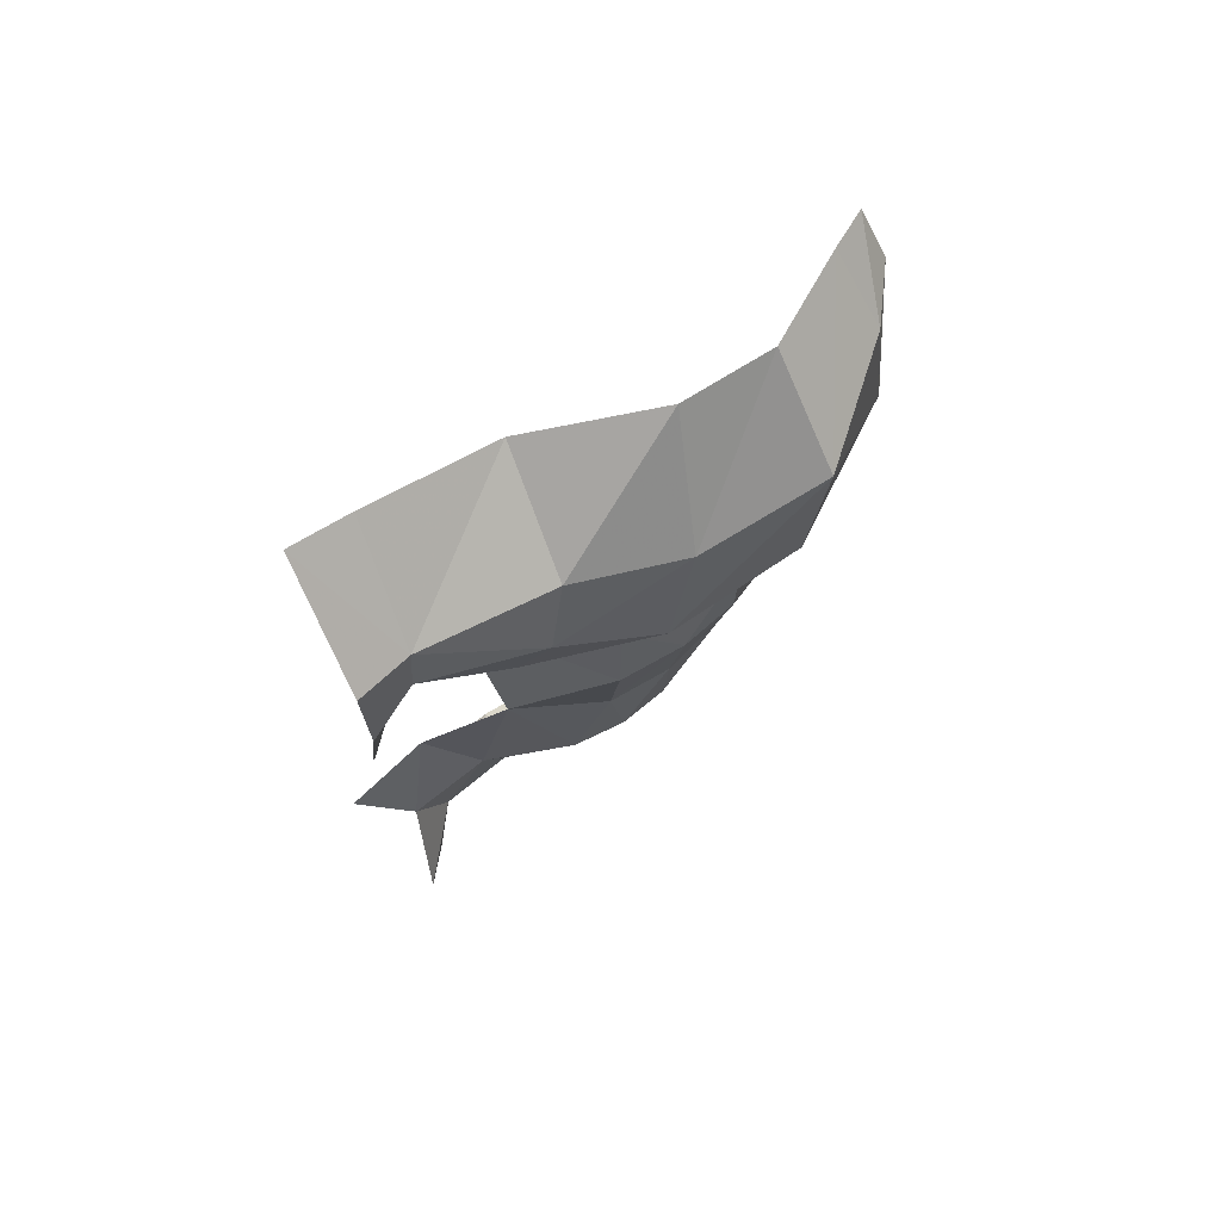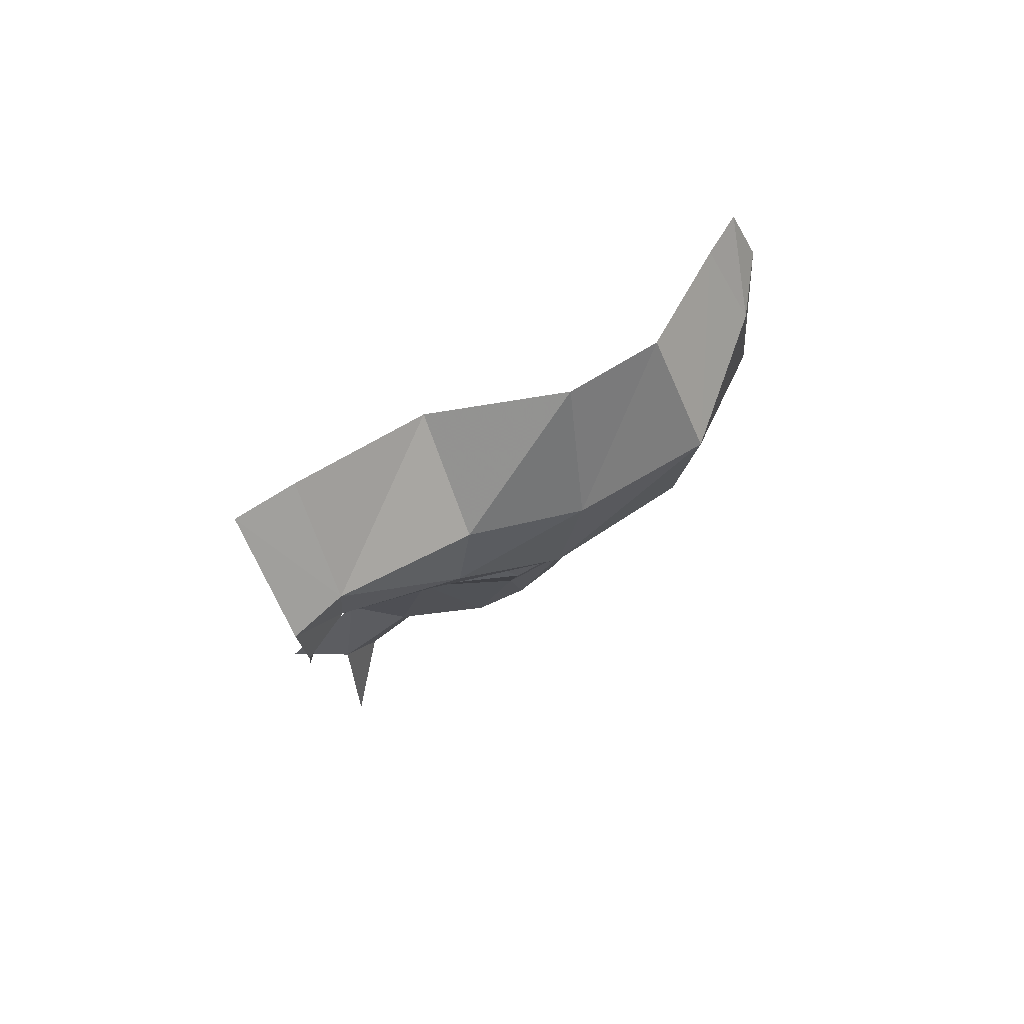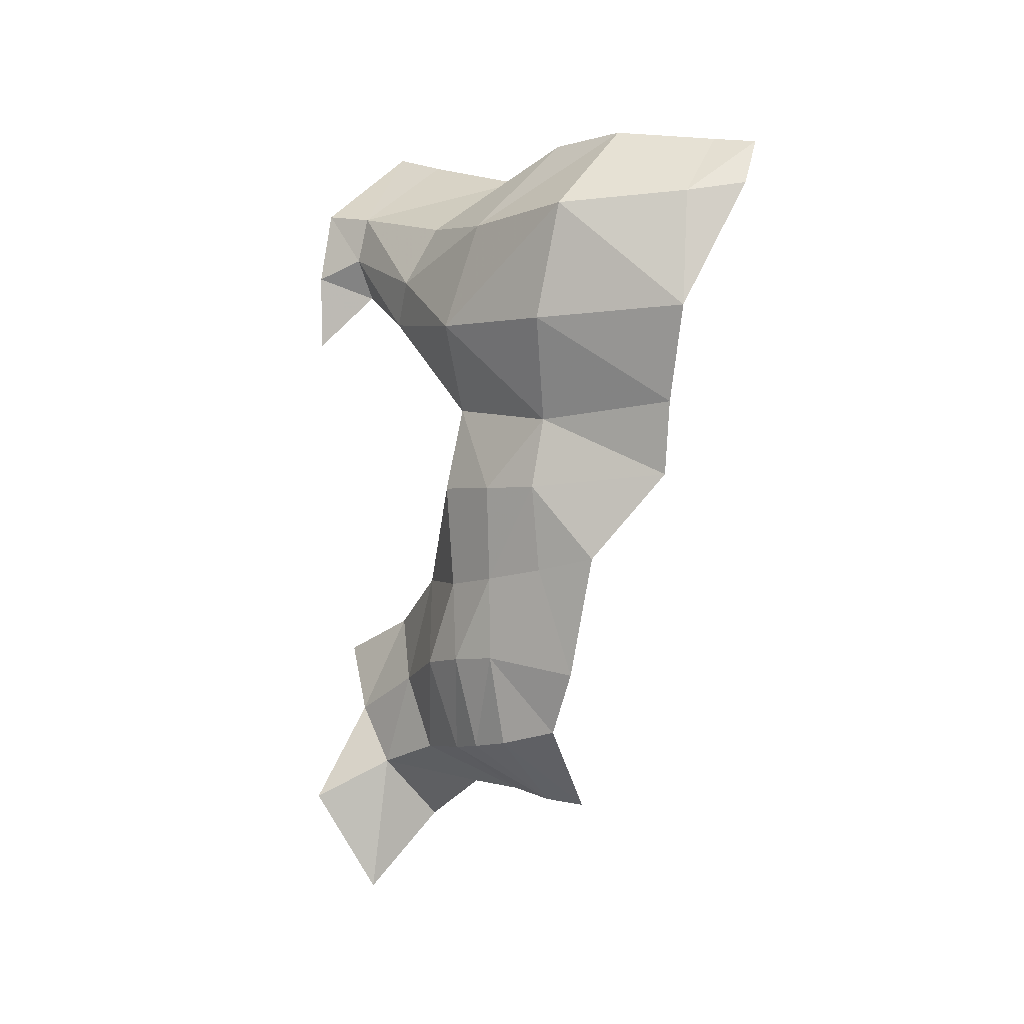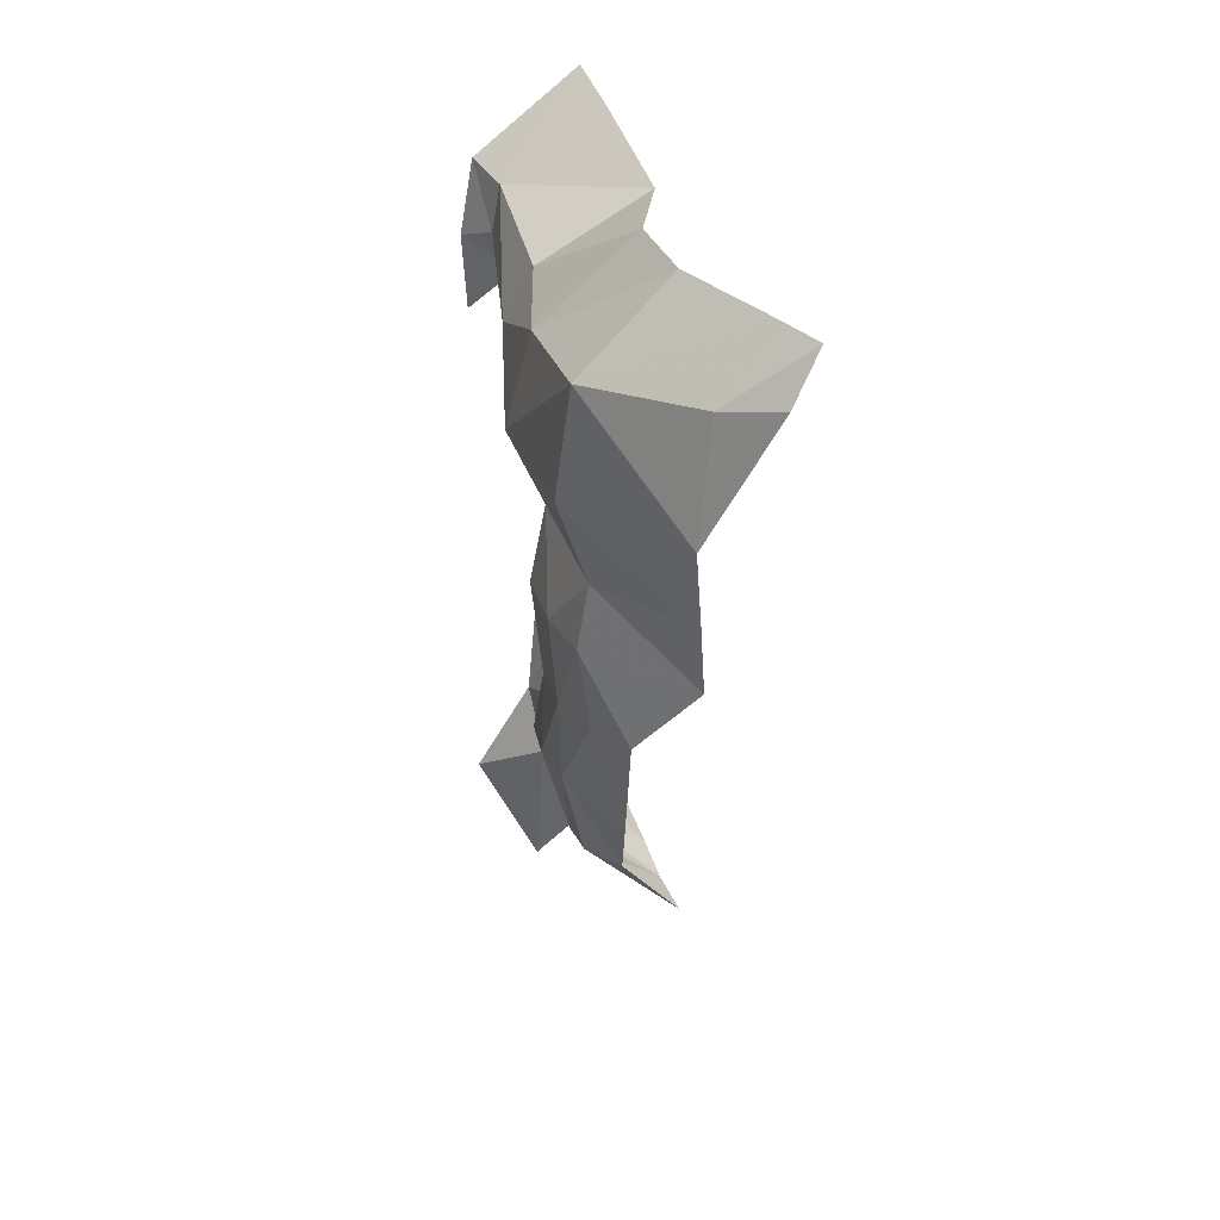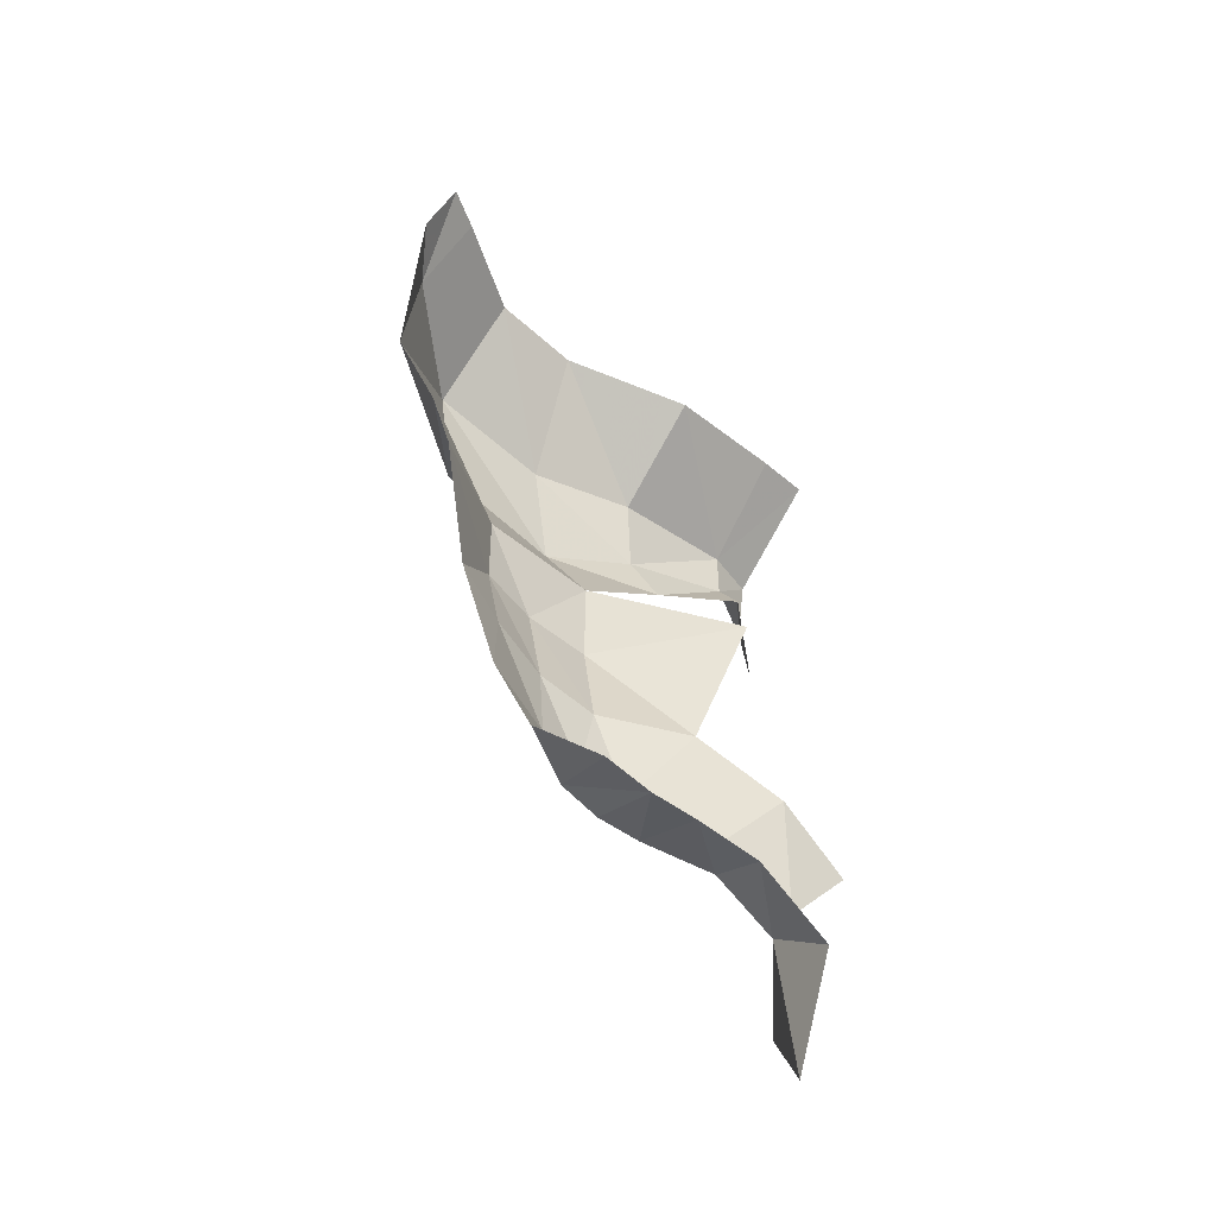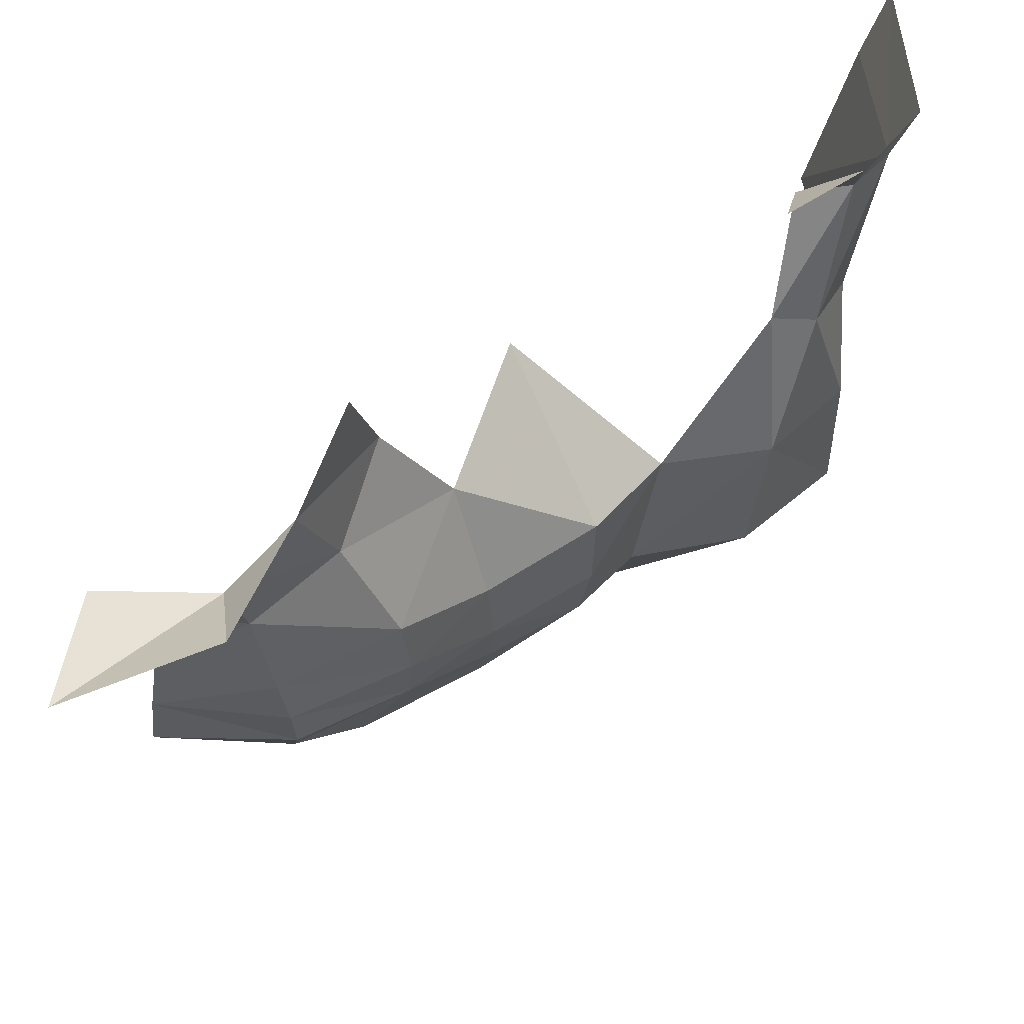
<metadata>
{"format":"obj","ext":"obj","renderer":"f3d","projection":"perspective","resolution":1024,"background":"white","views":[{"elev":72.6,"azim":-118.5,"up":"+Z"},{"elev":79.9,"azim":-116.9,"up":"+Z"},{"elev":-1.6,"azim":-39.4,"up":"+Z"},{"elev":30.6,"azim":-13.9,"up":"+Z"},{"elev":-55.8,"azim":50.2,"up":"+Z"},{"elev":54.5,"azim":-132.8,"up":"+Y"}]}
</metadata>
<code>
v -0.3303 -1.467 0.7232
v -0.3564 -1.481 0.4779
v -0.2264 -1.536 0.7419
v -0.539 -0.4003 0.64
v -0.4939 -0.4976 0.6774
v -0.5114 -0.4029 0.797
v -0.5114 -0.4029 0.797
v -0.4939 -0.4976 0.6774
v -0.4788 -0.5118 0.7781
v -0.3564 -1.481 0.4779
v -0.3303 -1.467 0.7232
v -0.5158 -1.27 0.7037
v -0.5158 -1.27 0.7037
v -0.5354 -1.22 0.4622
v -0.3564 -1.481 0.4779
v -0.2958 -0.4068 0.9664
v -0.5114 -0.4029 0.797
v -0.4788 -0.5118 0.7781
v -0.2772 -0.5311 0.9281
v -0.5411 -0.3992 -0.6289
v -0.4137 -0.5084 -0.5425
v -0.4289 -0.4349 -0.4163
v -0.5638 -0.9383 0.4695
v -0.5258 -1.004 0.6889
v -0.5241 -0.7349 0.5926
v -0.4737 -0.7844 0.7167
v -0.5241 -0.7349 0.5926
v -0.5258 -1.004 0.6889
v -0.5022 -0.6764 0.5019
v -0.4811 -0.8939 0.2867
v -0.5638 -0.9383 0.4695
v -0.3564 -1.481 0.4779
v -0.5354 -1.22 0.4622
v -0.3234 -1.406 0.2831
v -0.5354 -1.22 0.4622
v -0.4606 -1.154 0.253
v -0.3234 -1.406 0.2831
v -0.486 -0.8666 -0.107
v -0.5101 -0.8734 0.1098
v -0.4052 -0.6791 -0.1003
v -0.5101 -0.8734 0.1098
v -0.2685 -0.6515 0.1442
v -0.4052 -0.6791 -0.1003
v -0.2685 -0.6515 0.1442
v -0.5101 -0.8734 0.1098
v -0.4811 -0.8939 0.2867
v -0.3051 -1.372 0.1301
v -0.4606 -1.154 0.253
v -0.4796 -1.138 0.1065
v -0.4046 -1.249 -0.0515
v -0.4606 -1.154 0.253
v -0.3051 -1.372 0.1301
v -0.3234 -1.406 0.2831
v -0.5354 -1.22 0.4622
v -0.5158 -1.27 0.7037
v -0.5638 -0.9383 0.4695
v -0.5158 -1.27 0.7037
v -0.5258 -1.004 0.6889
v -0.5638 -0.9383 0.4695
v -0.5354 -1.22 0.4622
v -0.5638 -0.9383 0.4695
v -0.4606 -1.154 0.253
v -0.5638 -0.9383 0.4695
v -0.4811 -0.8939 0.2867
v -0.4606 -1.154 0.253
v -0.4796 -1.138 0.1065
v -0.4606 -1.154 0.253
v -0.5074 -1.016 0.1062
v -0.4606 -1.154 0.253
v -0.4811 -0.8939 0.2867
v -0.5074 -1.016 0.1062
v -0.4811 -0.8939 0.2867
v -0.5101 -0.8734 0.1098
v -0.5074 -1.016 0.1062
v -0.5074 -1.016 0.1062
v -0.5101 -0.8734 0.1098
v -0.486 -0.8666 -0.107
v -0.4863 -0.998 -0.09435
v -0.4737 -0.7844 0.7167
v -0.2507 -0.8036 0.8528
v -0.4788 -0.5118 0.7781
v -0.2507 -0.8036 0.8528
v -0.2772 -0.5311 0.9281
v -0.4788 -0.5118 0.7781
v -0.4737 -0.7844 0.7167
v -0.4788 -0.5118 0.7781
v -0.5241 -0.7349 0.5926
v -0.5241 -0.7349 0.5926
v -0.4788 -0.5118 0.7781
v -0.4939 -0.4976 0.6774
v -0.4289 -0.4349 -0.4163
v -0.4137 -0.5084 -0.5425
v -0.4179 -0.6034 -0.3358
v -0.4137 -0.5084 -0.5425
v -0.3952 -0.6578 -0.496
v -0.4179 -0.6034 -0.3358
v -0.4179 -0.6034 -0.3358
v -0.3952 -0.6578 -0.496
v -0.4902 -0.7825 -0.2882
v -0.3952 -0.6578 -0.496
v -0.4295 -0.8068 -0.4856
v -0.4902 -0.7825 -0.2882
v -0.5411 -0.3992 -0.6289
v -0.423 -0.4635 -0.8509
v -0.4137 -0.5084 -0.5425
v -0.4137 -0.5084 -0.5425
v -0.423 -0.4635 -0.8509
v -0.2741 -0.5163 -0.6794
v -0.2741 -0.5163 -0.6794
v -0.2666 -0.6745 -0.5868
v -0.4137 -0.5084 -0.5425
v -0.2666 -0.6745 -0.5868
v -0.3952 -0.6578 -0.496
v -0.4137 -0.5084 -0.5425
v -0.4295 -0.8068 -0.4856
v -0.3952 -0.6578 -0.496
v -0.2624 -0.8203 -0.5916
v -0.2624 -0.8203 -0.5916
v -0.3952 -0.6578 -0.496
v -0.2666 -0.6745 -0.5868
v -0.3871 -0.3267 -0.2738
v -0.4289 -0.4349 -0.4163
v -0.3579 -0.5016 -0.2019
v -0.3579 -0.5016 -0.2019
v -0.4289 -0.4349 -0.4163
v -0.4179 -0.6034 -0.3358
v -0.4902 -0.7825 -0.2882
v -0.4052 -0.6791 -0.1003
v -0.4179 -0.6034 -0.3358
v -0.4052 -0.6791 -0.1003
v -0.3579 -0.5016 -0.2019
v -0.4179 -0.6034 -0.3358
v -0.2144 -1.433 0.8532
v -0.3312 -1.254 0.8816
v -0.5158 -1.27 0.7037
v -0.3303 -1.467 0.7232
v -0.5158 -1.27 0.7037
v -0.3312 -1.254 0.8816
v -0.5258 -1.004 0.6889
v -0.3424 -1.066 0.8812
v -0.5258 -1.004 0.6889
v -0.3312 -1.254 0.8816
v -0.2507 -0.8036 0.8528
v -0.4737 -0.7844 0.7167
v -0.3424 -1.066 0.8812
v -0.4737 -0.7844 0.7167
v -0.5258 -1.004 0.6889
v -0.3424 -1.066 0.8812
v -0.5638 -0.9383 0.4695
v -0.5241 -0.7349 0.5926
v -0.5022 -0.6764 0.5019
v -0.4939 -0.4976 0.6774
v -0.4473 -0.4886 0.591
v -0.5022 -0.6764 0.5019
v -0.5022 -0.6764 0.5019
v -0.5241 -0.7349 0.5926
v -0.4939 -0.4976 0.6774
v -0.5275 -0.3878 0.4771
v -0.4473 -0.4886 0.591
v -0.539 -0.4003 0.64
v -0.539 -0.4003 0.64
v -0.4473 -0.4886 0.591
v -0.4939 -0.4976 0.6774
v -0.2144 -1.433 0.8532
v -0.3303 -1.467 0.7232
v -0.1683 -1.51 0.8415
v -0.3303 -1.467 0.7232
v -0.2264 -1.536 0.7419
v -0.1683 -1.51 0.8415
v -0.4052 -0.6791 -0.1003
v -0.4902 -0.7825 -0.2882
v -0.486 -0.8666 -0.107
v -0.4902 -0.7825 -0.2882
v -0.498 -0.8909 -0.2774
v -0.486 -0.8666 -0.107
v -0.486 -0.8666 -0.107
v -0.498 -0.8909 -0.2774
v -0.4863 -0.998 -0.09435
v -0.498 -0.8909 -0.2774
v -0.4793 -0.9919 -0.2717
v -0.4863 -0.998 -0.09435
v -0.4407 -0.8929 -0.4763
v -0.4295 -0.8068 -0.4856
v -0.2573 -0.9274 -0.6078
v -0.2573 -0.9274 -0.6078
v -0.4295 -0.8068 -0.4856
v -0.2624 -0.8203 -0.5916
v -0.4329 -0.9827 -0.4641
v -0.4407 -0.8929 -0.4763
v -0.2573 -0.9274 -0.6078
v -0.4902 -0.7825 -0.2882
v -0.4295 -0.8068 -0.4856
v -0.498 -0.8909 -0.2774
v -0.498 -0.8909 -0.2774
v -0.4295 -0.8068 -0.4856
v -0.4407 -0.8929 -0.4763
v -0.498 -0.8909 -0.2774
v -0.4407 -0.8929 -0.4763
v -0.4793 -0.9919 -0.2717
v -0.4793 -0.9919 -0.2717
v -0.4407 -0.8929 -0.4763
v -0.4329 -0.9827 -0.4641
v -0.5074 -1.016 0.1062
v -0.4863 -0.998 -0.09435
v -0.4796 -1.138 0.1065
v -0.4515 -1.128 -0.07545
v -0.4796 -1.138 0.1065
v -0.4863 -0.998 -0.09435
v -0.4796 -1.138 0.1065
v -0.4515 -1.128 -0.07545
v -0.4046 -1.249 -0.0515
v -0.3957 -1.169 -0.3056
v -0.4515 -1.128 -0.07545
v -0.4793 -0.9919 -0.2717
v -0.4515 -1.128 -0.07545
v -0.4863 -0.998 -0.09435
v -0.4793 -0.9919 -0.2717
v -0.381 -1.092 -0.4364
v -0.4329 -0.9827 -0.4641
v -0.2458 -1.037 -0.6119
v -0.4329 -0.9827 -0.4641
v -0.2573 -0.9274 -0.6078
v -0.2458 -1.037 -0.6119
v -0.3957 -1.169 -0.3056
v -0.4793 -0.9919 -0.2717
v -0.381 -1.092 -0.4364
v -0.4793 -0.9919 -0.2717
v -0.4329 -0.9827 -0.4641
v -0.381 -1.092 -0.4364
v -0.4515 -1.128 -0.07545
v -0.3957 -1.169 -0.3056
v -0.4046 -1.249 -0.0515
g mesh7417584
f 1 2 3
f 4 5 6
f 7 8 9
f 10 11 12
f 13 14 15
f 16 17 18
f 18 19 16
f 20 21 22
f 23 24 25
f 26 27 28
f 29 30 31
f 32 33 34
f 35 36 37
f 38 39 40
f 41 42 43
f 44 45 46
f 47 48 49
f 49 50 47
f 51 52 53
f 54 55 56
f 57 58 59
f 60 61 62
f 63 64 65
f 66 67 68
f 69 70 71
f 72 73 74
f 75 76 77
f 77 78 75
f 79 80 81
f 82 83 84
f 85 86 87
f 88 89 90
f 91 92 93
f 94 95 96
f 97 98 99
f 100 101 102
f 103 104 105
f 106 107 108
f 109 110 111
f 112 113 114
f 115 116 117
f 118 119 120
f 121 122 123
f 124 125 126
f 127 128 129
f 130 131 132
f 133 134 135
f 135 136 133
f 137 138 139
f 140 141 142
f 143 144 145
f 146 147 148
f 149 150 151
f 152 153 154
f 155 156 157
f 158 159 160
f 161 162 163
f 164 165 166
f 167 168 169
f 170 171 172
f 173 174 175
f 176 177 178
f 179 180 181
f 182 183 184
f 185 186 187
f 188 189 190
f 191 192 193
f 194 195 196
f 197 198 199
f 200 201 202
f 203 204 205
f 206 207 208
f 209 210 211
f 212 213 214
f 215 216 217
f 218 219 220
f 221 222 223
f 224 225 226
f 227 228 229
f 230 231 232

</code>
